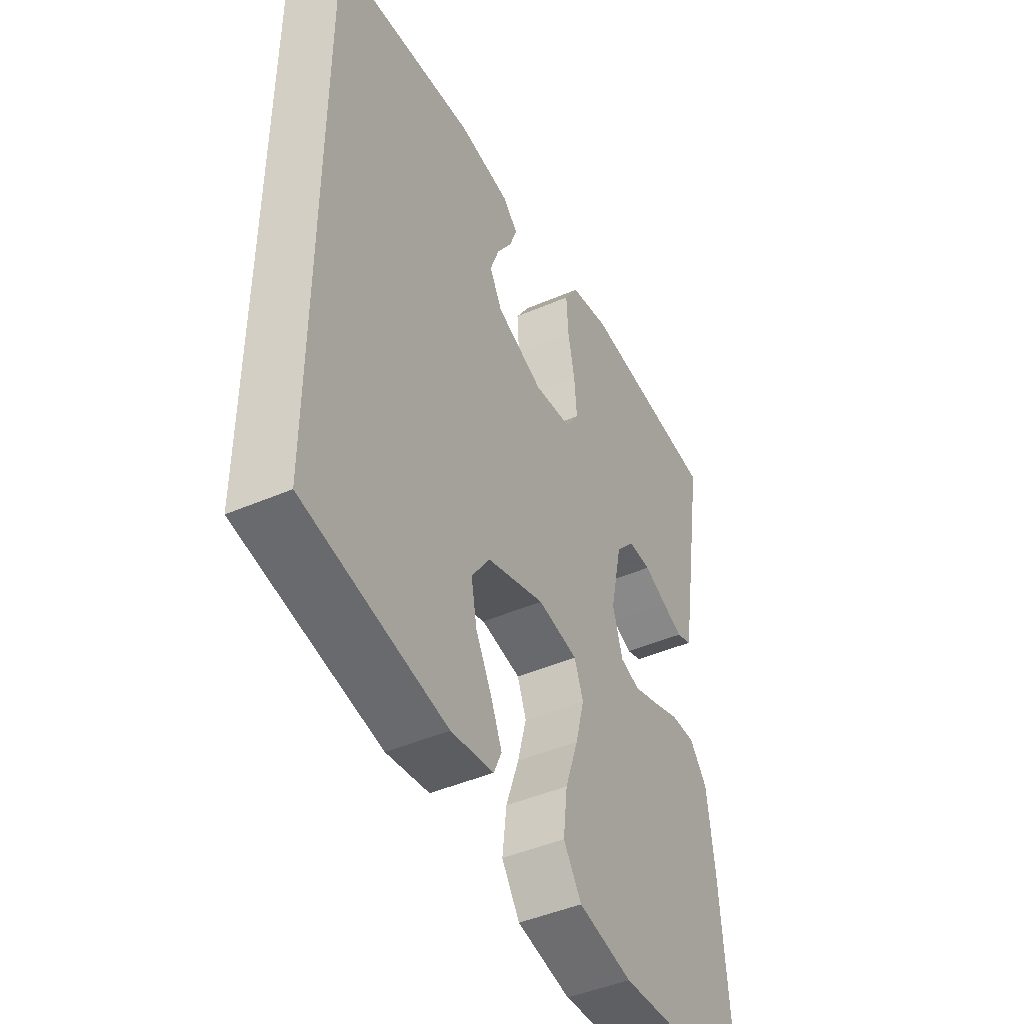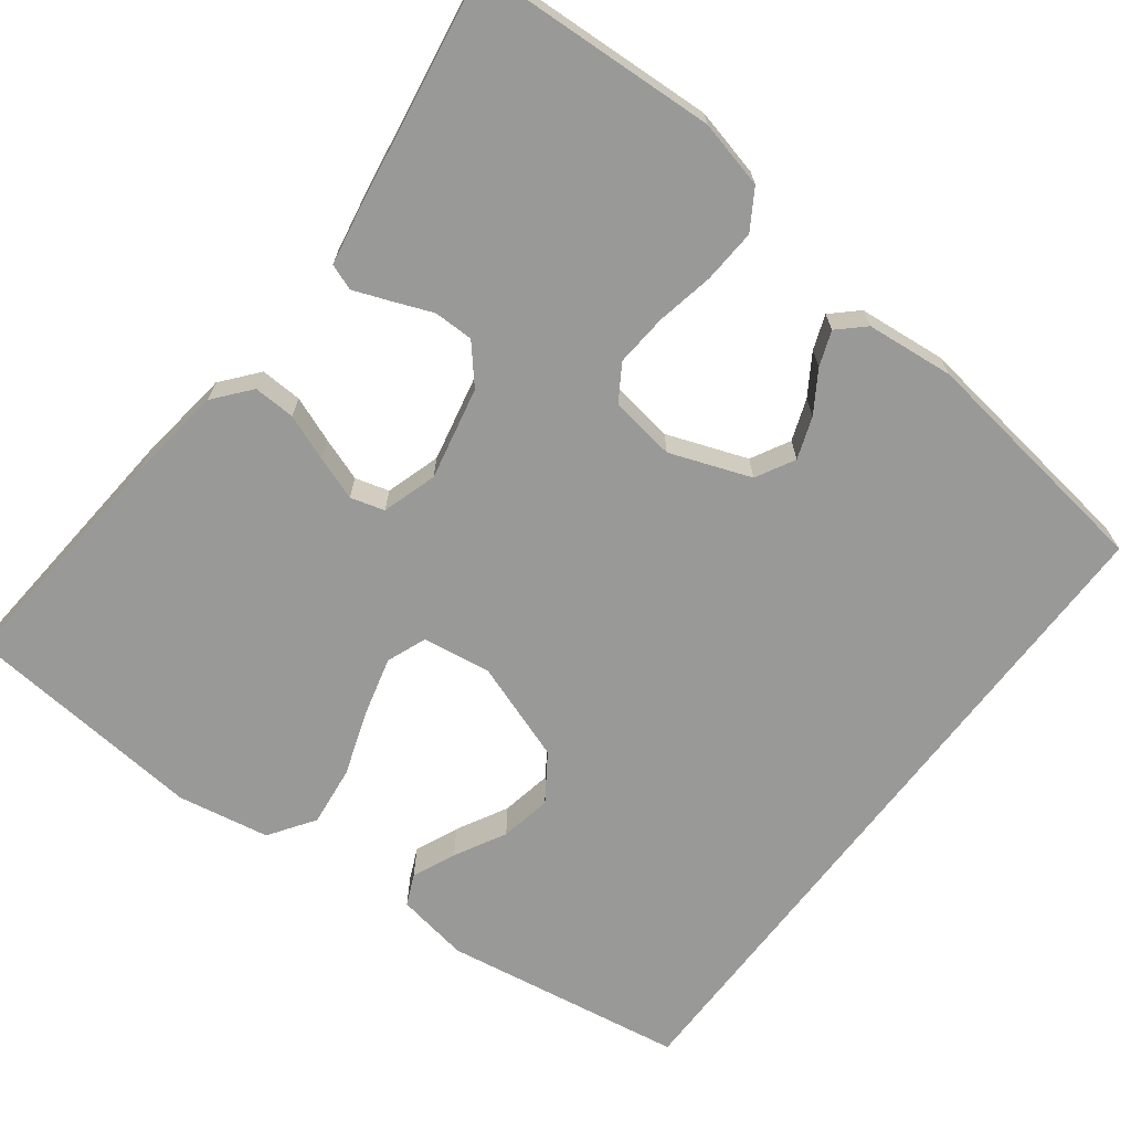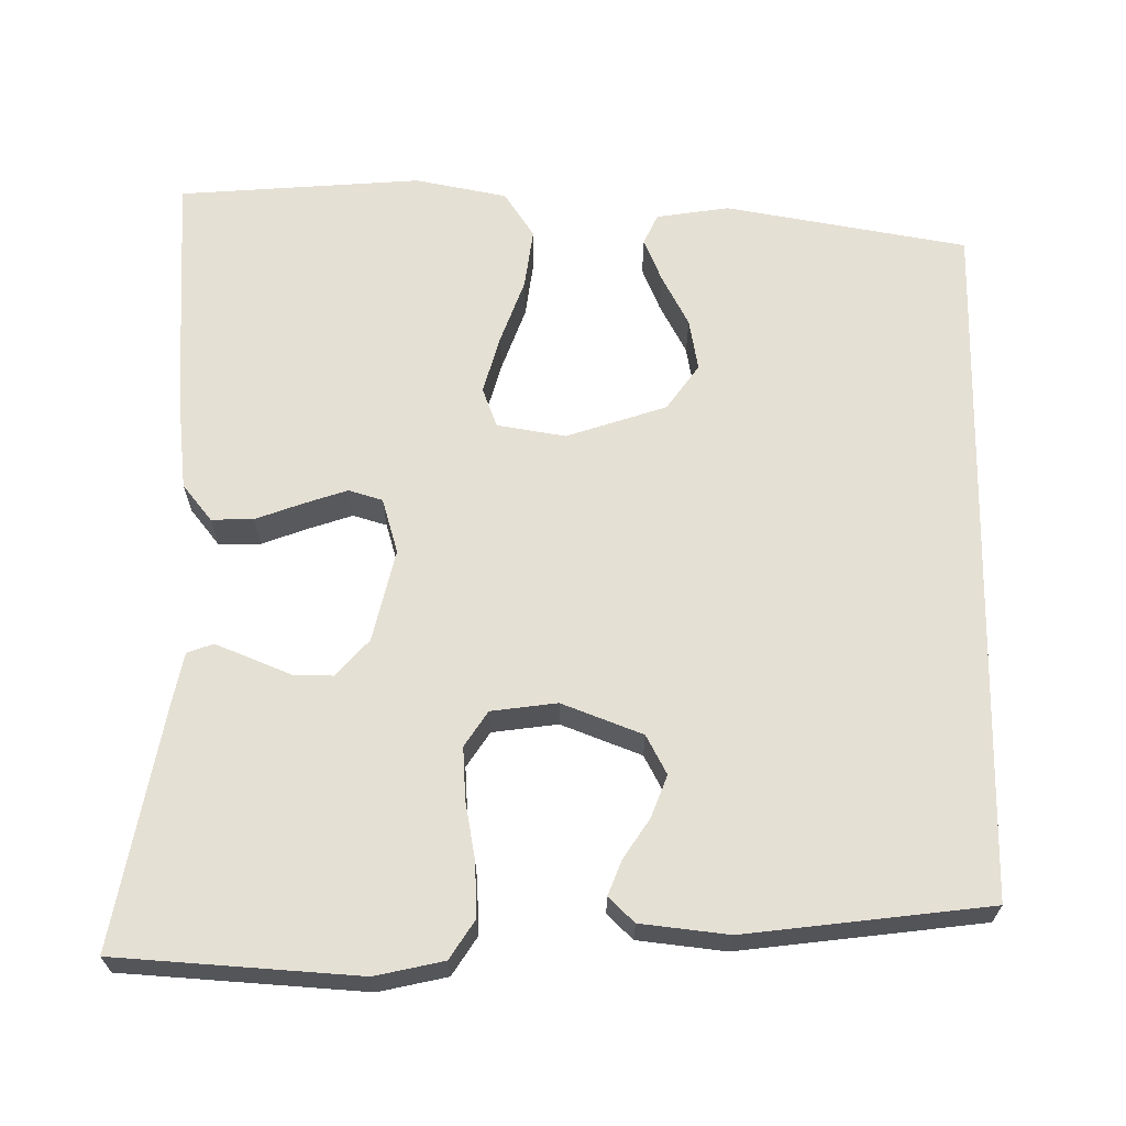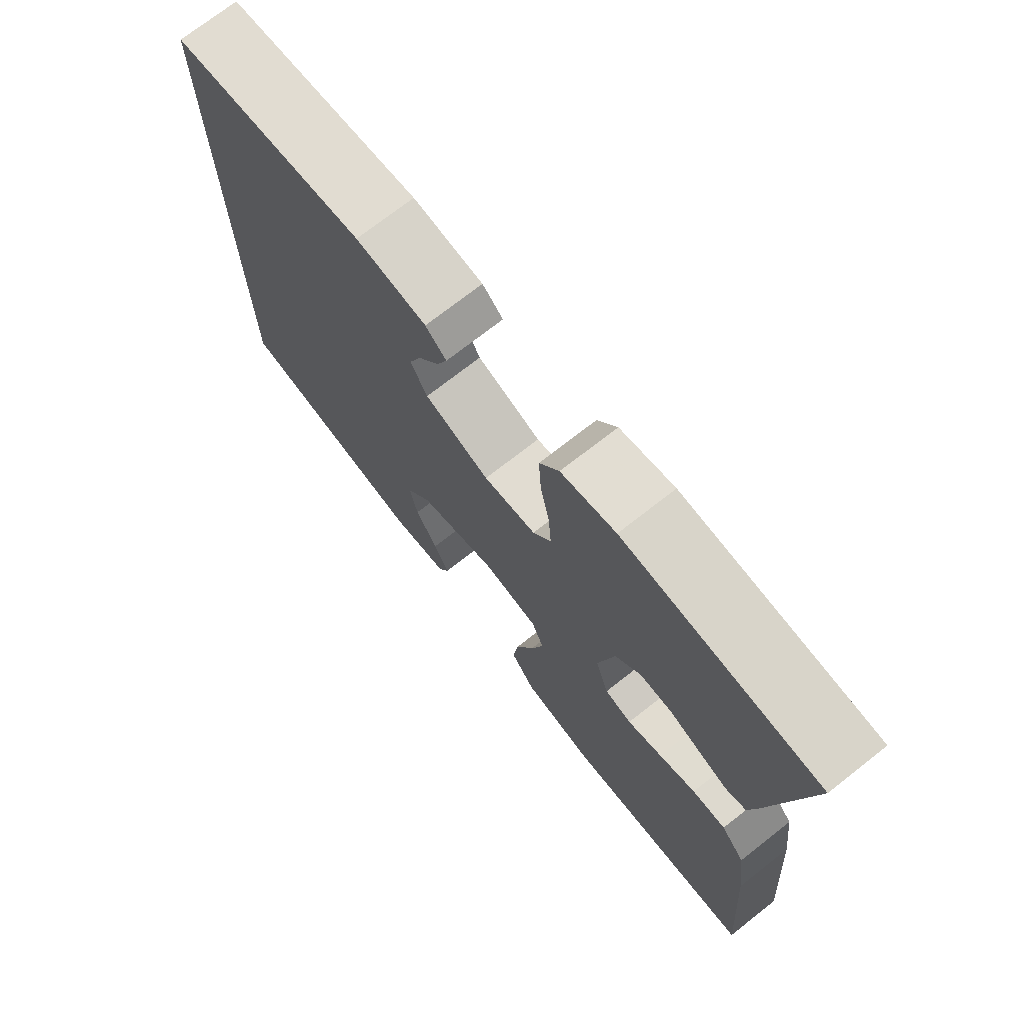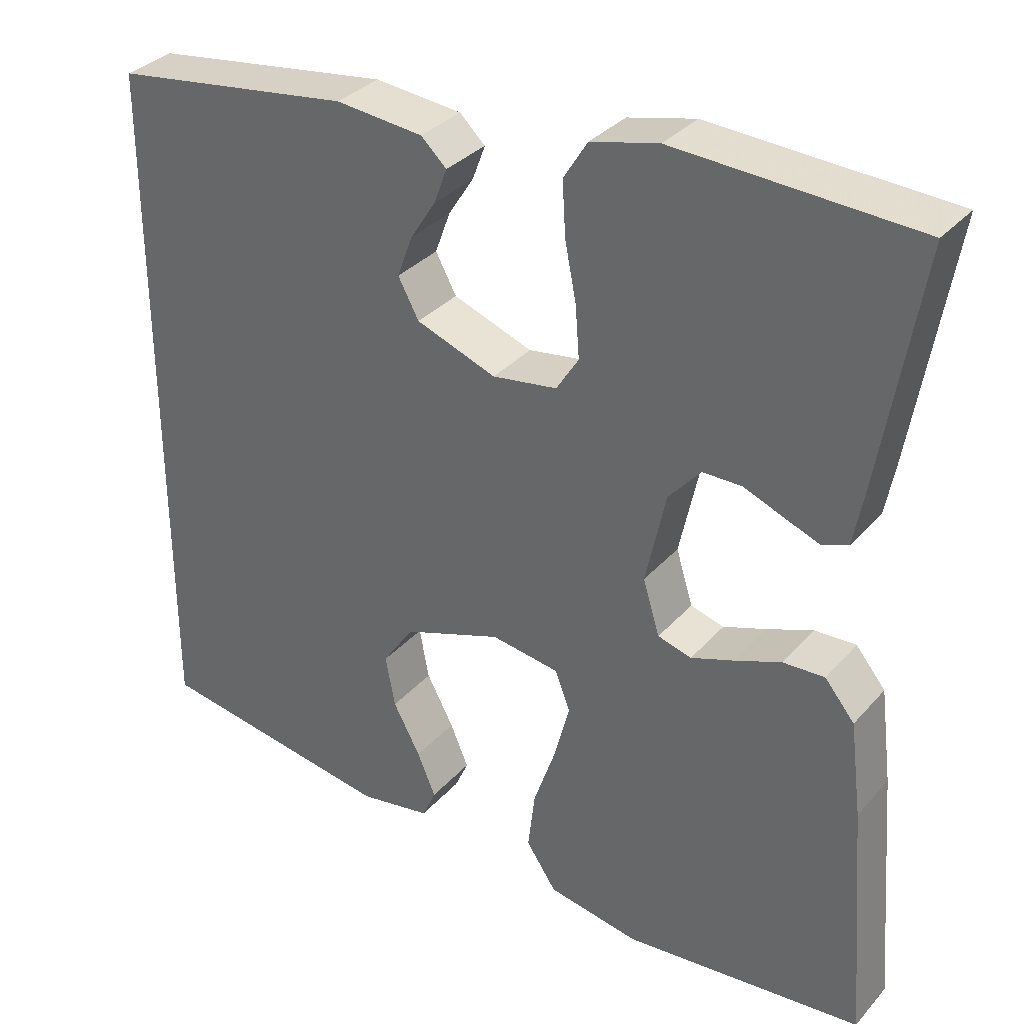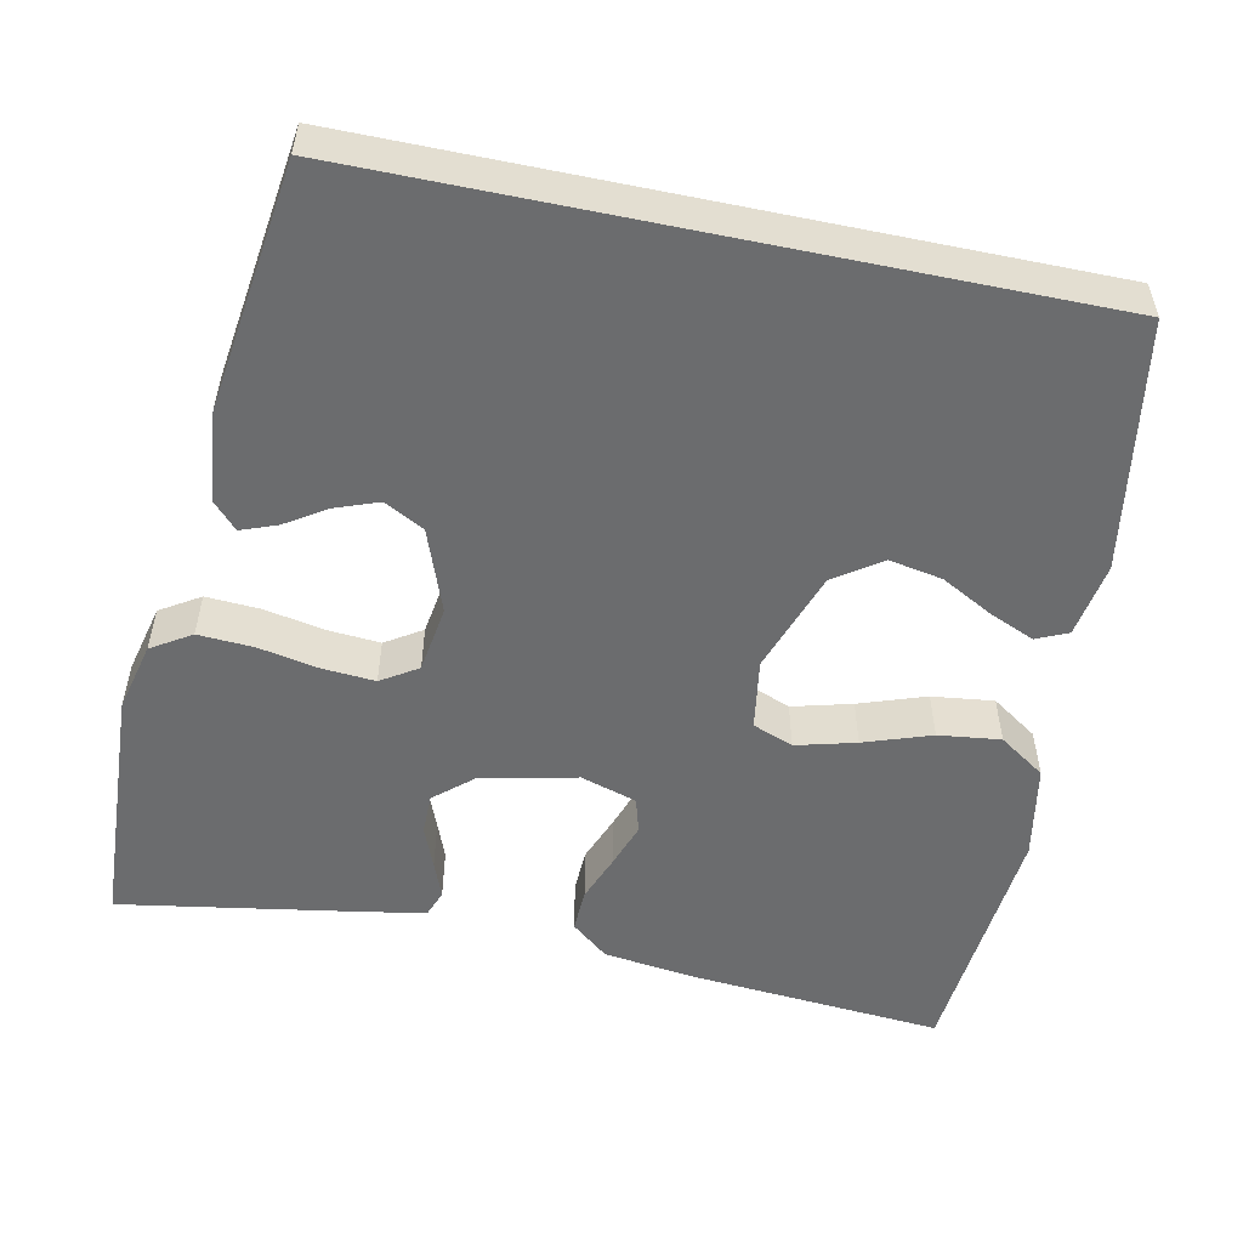
<metadata>
{"format":"obj","ext":"obj","renderer":"f3d","projection":"perspective","resolution":1024,"background":"white","views":[{"elev":-45.3,"azim":116.5,"up":"+Z"},{"elev":-68.8,"azim":-37.3,"up":"+Y"},{"elev":65.4,"azim":1.3,"up":"+Y"},{"elev":73.1,"azim":-128.1,"up":"+Z"},{"elev":33.3,"azim":-145.5,"up":"+Z"},{"elev":-53.6,"azim":78.2,"up":"+Y"}]}
</metadata>
<code>
v 0.5 0.07 -0.445
v 0.2 0.07 -0.494
v 0.11 0.07 -0.479
v 0.093 0.07 -0.441
v 0.116 0.07 -0.387
v 0.15 0.07 -0.324
v 0.162 0.07 -0.26
v 0.123 0.07 -0.203
v 0 0.07 -0.16
v -0.085 0.07 -0.173
v -0.104 0.07 -0.222
v -0.085 0.07 -0.294
v -0.057 0.07 -0.375
v -0.048 0.07 -0.45
v -0.086 0.07 -0.506
v -0.2 0.07 -0.527
v -0.5 0.07 -0.5
v -0.476 0.07 -0.2
v -0.461 0.07 -0.082
v -0.424 0.07 -0.037
v -0.372 0.07 -0.039
v -0.315 0.07 -0.061
v -0.261 0.07 -0.08
v -0.219 0.07 -0.068
v -0.198 0.07 0
v -0.223 0.07 0.115
v -0.263 0.07 0.161
v -0.312 0.07 0.161
v -0.362 0.07 0.141
v -0.406 0.07 0.124
v -0.438 0.07 0.136
v -0.45 0.07 0.2
v -0.5 0.07 0.5
v -0.2 0.07 0.516
v -0.116 0.07 0.496
v -0.086 0.07 0.448
v -0.09 0.07 0.381
v -0.104 0.07 0.31
v -0.109 0.07 0.245
v -0.081 0.07 0.201
v 0 0.07 0.189
v 0.1 0.07 0.226
v 0.126 0.07 0.274
v 0.107 0.07 0.326
v 0.075 0.07 0.376
v 0.059 0.07 0.419
v 0.091 0.07 0.449
v 0.2 0.07 0.46
v 0.5 0.07 0.419
v 0.5 0 -0.445
v 0.2 0 -0.494
v 0.11 0 -0.479
v 0.093 0 -0.441
v 0.116 0 -0.387
v 0.15 0 -0.324
v 0.162 0 -0.26
v 0.123 0 -0.203
v 0 0 -0.16
v -0.085 0 -0.173
v -0.104 0 -0.222
v -0.085 0 -0.294
v -0.057 0 -0.375
v -0.048 0 -0.45
v -0.086 0 -0.506
v -0.2 0 -0.527
v -0.5 0 -0.5
v -0.476 0 -0.2
v -0.461 0 -0.082
v -0.424 0 -0.037
v -0.372 0 -0.039
v -0.315 0 -0.061
v -0.261 0 -0.08
v -0.219 0 -0.068
v -0.198 0 0
v -0.223 0 0.115
v -0.263 0 0.161
v -0.312 0 0.161
v -0.362 0 0.141
v -0.406 0 0.124
v -0.438 0 0.136
v -0.45 0 0.2
v -0.5 0 0.5
v -0.2 0 0.516
v -0.116 0 0.496
v -0.086 0 0.448
v -0.09 0 0.381
v -0.104 0 0.31
v -0.109 0 0.245
v -0.081 0 0.201
v 0 0 0.189
v 0.1 0 0.226
v 0.126 0 0.274
v 0.107 0 0.326
v 0.075 0 0.376
v 0.059 0 0.419
v 0.091 0 0.449
v 0.2 0 0.46
v 0.5 0 0.419
f 47 48 49
f 46 47 49
f 45 46 49
f 44 45 49
f 43 44 49 1
f 42 43 1 2
f 36 37 38
f 35 36 38
f 34 35 38
f 33 34 38
f 32 33 38
f 31 32 38
f 30 31 38
f 29 30 38
f 28 29 38
f 27 28 38 39
f 26 27 39 40
f 20 21 22
f 19 20 22
f 18 19 22
f 17 18 22
f 16 17 22
f 15 16 22
f 14 15 22
f 13 14 22
f 12 13 22
f 11 12 22 23
f 10 11 23 24
f 4 5 6
f 3 4 6
f 2 3 6
f 2 6 7
f 42 2 7
f 41 42 7 8
f 41 8 9
f 40 41 9
f 26 40 9
f 25 26 9
f 9 10 24 25
f 98 97 96
f 98 96 95
f 98 95 94
f 98 94 93
f 50 98 93 92
f 51 50 92 91
f 87 86 85
f 87 85 84
f 87 84 83
f 87 83 82
f 87 82 81
f 87 81 80
f 87 80 79
f 87 79 78
f 87 78 77
f 88 87 77 76
f 89 88 76 75
f 71 70 69
f 71 69 68
f 71 68 67
f 71 67 66
f 71 66 65
f 71 65 64
f 71 64 63
f 71 63 62
f 71 62 61
f 72 71 61 60
f 73 72 60 59
f 55 54 53
f 55 53 52
f 55 52 51
f 56 55 51
f 56 51 91
f 57 56 91 90
f 58 57 90
f 58 90 89
f 58 89 75
f 58 75 74
f 74 73 59 58
f 1 50 51 2
f 2 51 52 3
f 3 52 53 4
f 4 53 54 5
f 5 54 55 6
f 6 55 56 7
f 7 56 57 8
f 8 57 58 9
f 9 58 59 10
f 10 59 60 11
f 11 60 61 12
f 12 61 62 13
f 13 62 63 14
f 14 63 64 15
f 15 64 65 16
f 16 65 66 17
f 17 66 67 18
f 18 67 68 19
f 19 68 69 20
f 20 69 70 21
f 21 70 71 22
f 22 71 72 23
f 23 72 73 24
f 24 73 74 25
f 25 74 75 26
f 26 75 76 27
f 27 76 77 28
f 28 77 78 29
f 29 78 79 30
f 30 79 80 31
f 31 80 81 32
f 32 81 82 33
f 33 82 83 34
f 34 83 84 35
f 35 84 85 36
f 36 85 86 37
f 37 86 87 38
f 38 87 88 39
f 39 88 89 40
f 40 89 90 41
f 41 90 91 42
f 42 91 92 43
f 43 92 93 44
f 44 93 94 45
f 45 94 95 46
f 46 95 96 47
f 47 96 97 48
f 48 97 98 49
f 49 98 50 1

</code>
